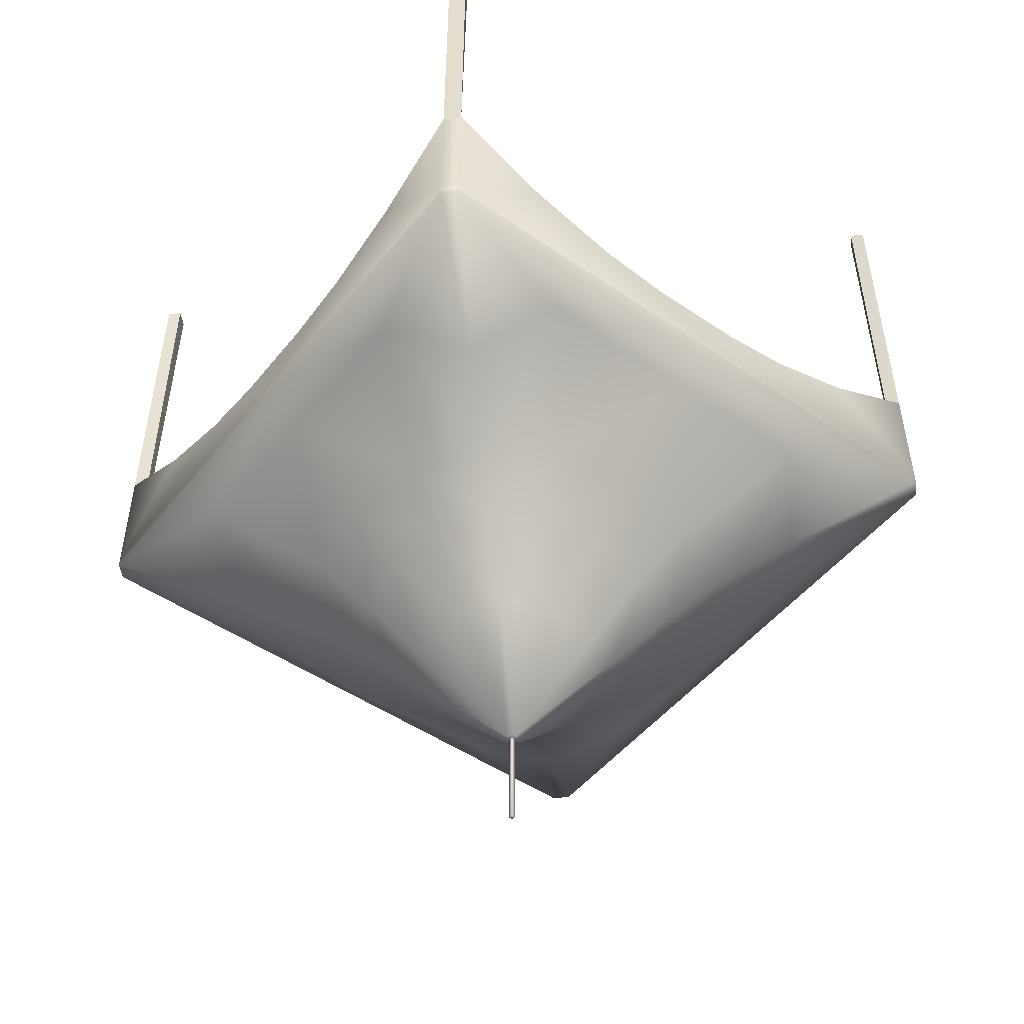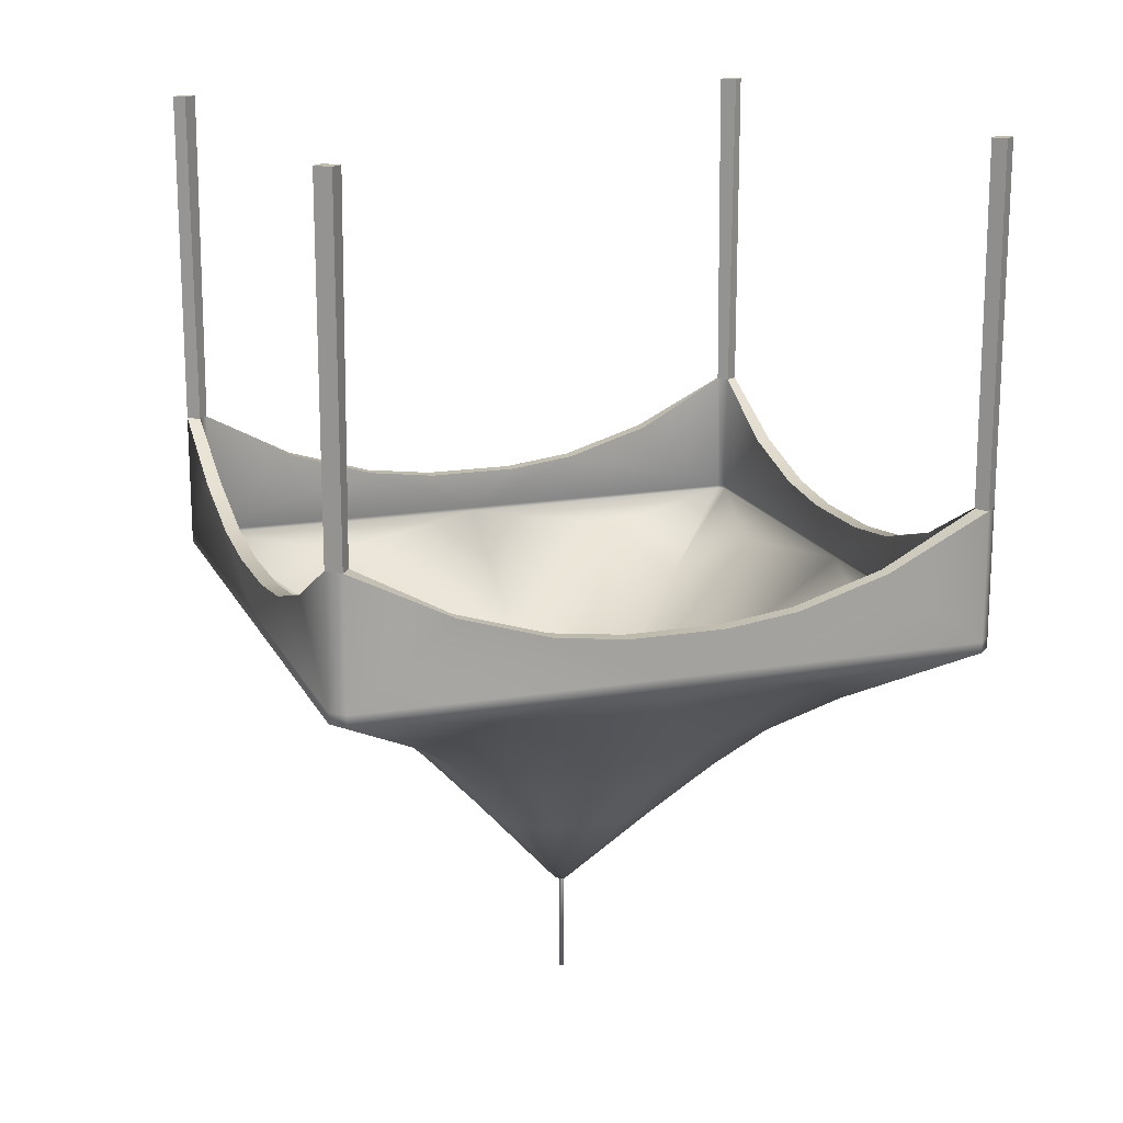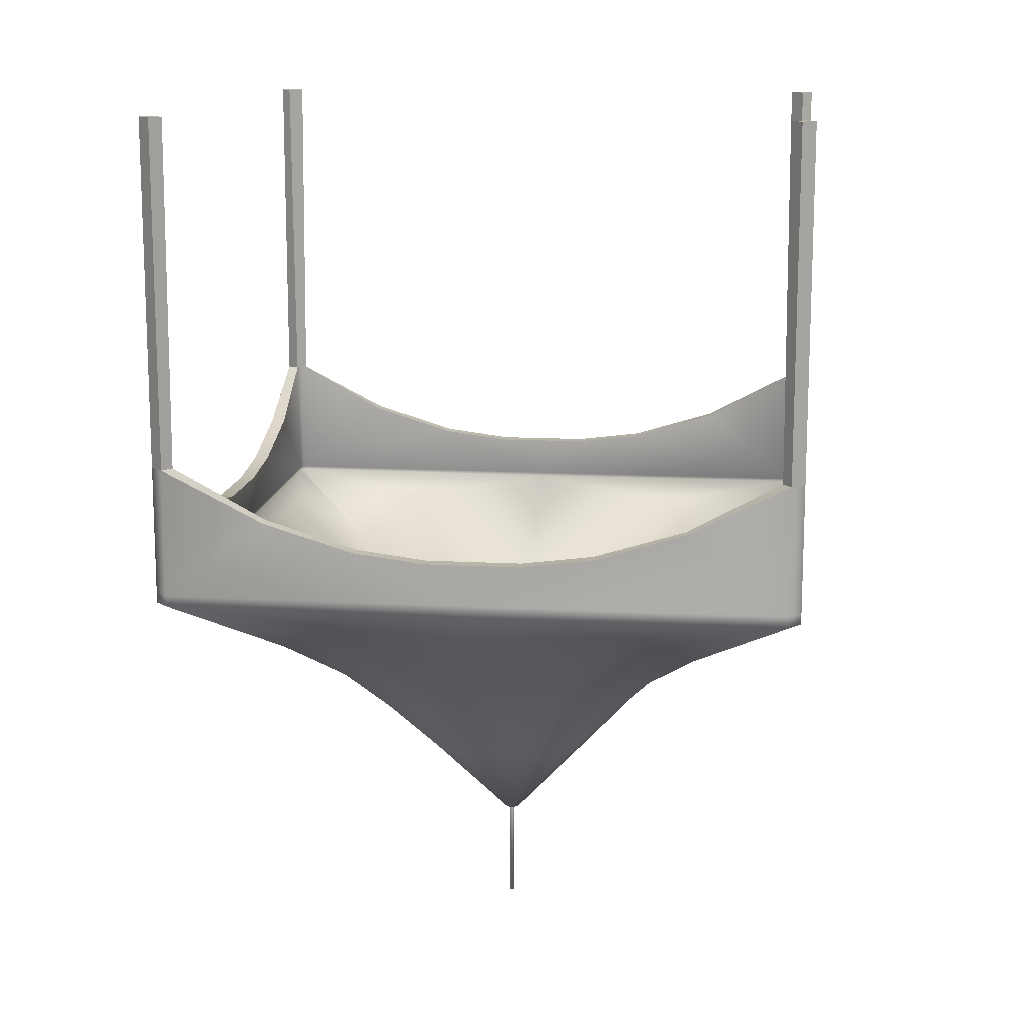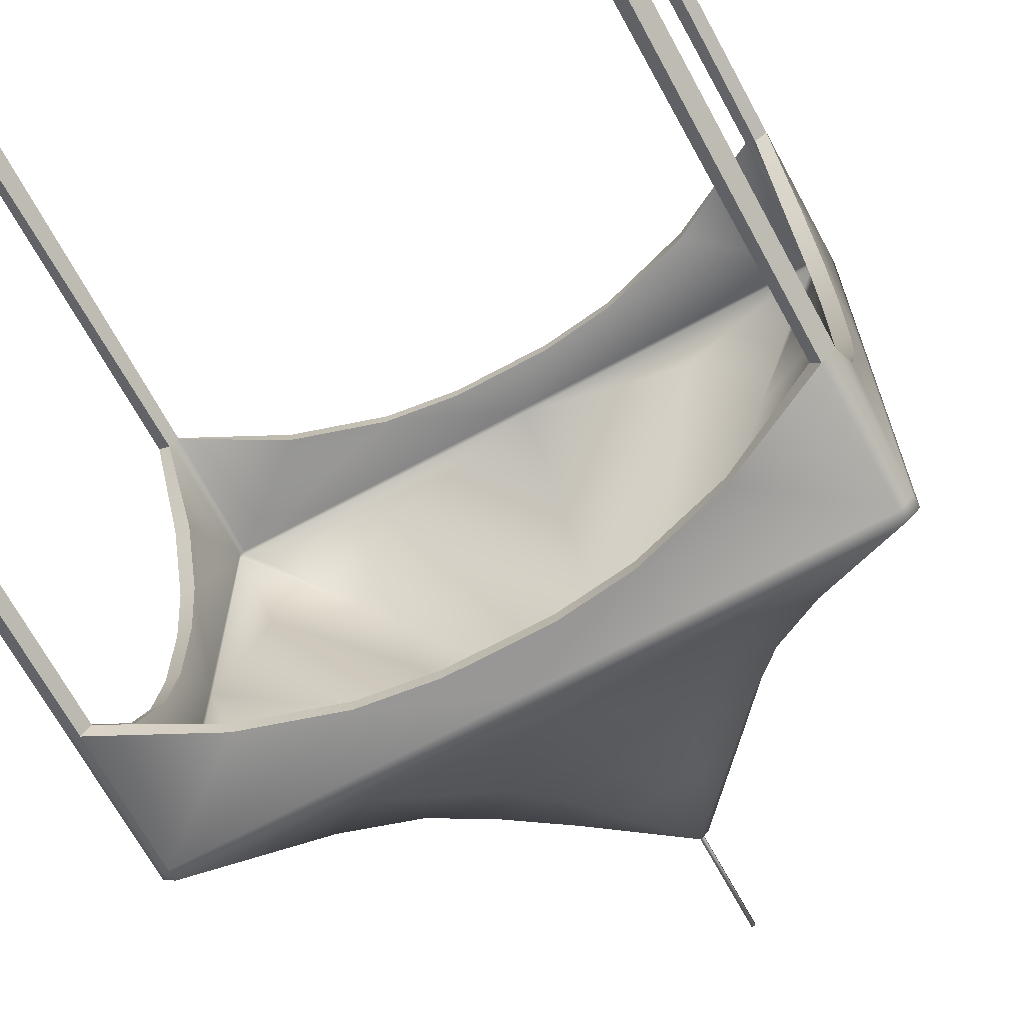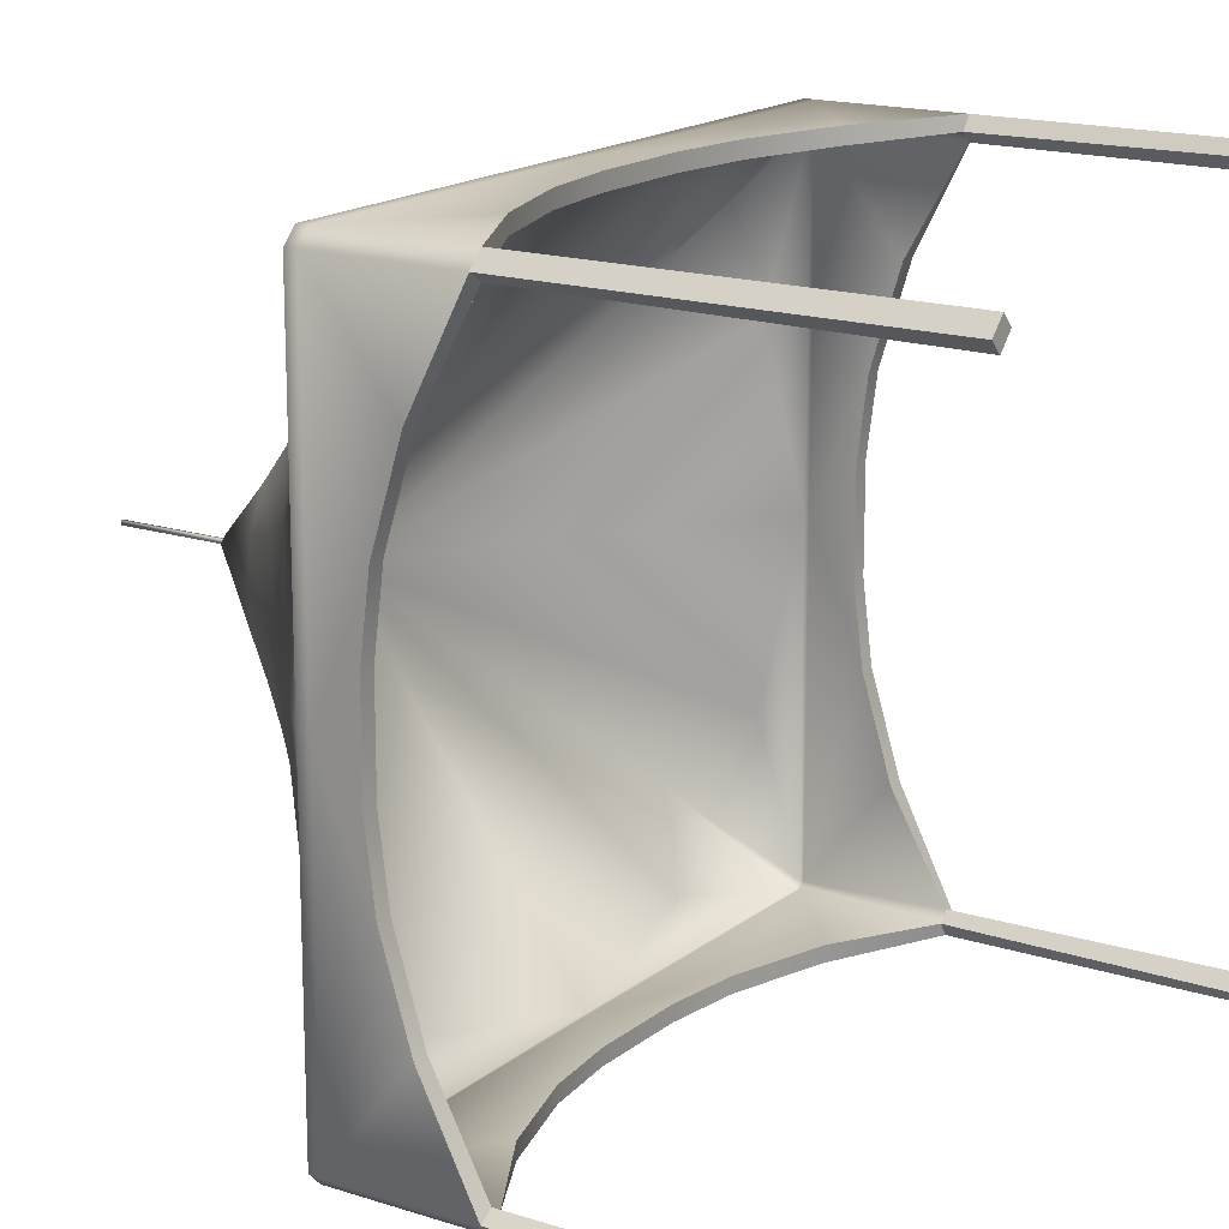
<metadata>
{"format":"obj","ext":"obj","renderer":"f3d","projection":"perspective","resolution":1024,"background":"white","views":[{"elev":-49.2,"azim":142.9,"up":"+Z"},{"elev":16.3,"azim":-19.2,"up":"+Z"},{"elev":13.2,"azim":-82.9,"up":"+Z"},{"elev":-68.3,"azim":28.5,"up":"+Y"},{"elev":16.7,"azim":-56.9,"up":"+Y"}]}
</metadata>
<code>
o _0TENT_food_01_001_Scene.493
v -1.682e+04 3.187e+04 -527.9
v -1.683e+04 3.187e+04 -527.9
v -1.683e+04 3.187e+04 -314.2
v -1.682e+04 3.187e+04 -314.2
v -1.683e+04 3.188e+04 -314.2
v -1.684e+04 3.187e+04 -527.9
v -1.683e+04 3.188e+04 -527.9
v -1.684e+04 3.187e+04 -314.2
v -1.644e+04 3.15e+04 -314.2
v -1.645e+04 3.149e+04 -527.9
v -1.644e+04 3.149e+04 -527.9
v -1.645e+04 3.149e+04 -314.2
v -1.644e+04 3.148e+04 -314.2
v -1.644e+04 3.149e+04 -314.2
v -1.644e+04 3.149e+04 -527.9
v -1.644e+04 3.148e+04 -527.9
v -1.684e+04 3.181e+04 -559.4
v -1.683e+04 3.181e+04 -559.4
v -1.683e+04 3.175e+04 -576.4
v -1.684e+04 3.175e+04 -576.4
v -1.683e+04 3.171e+04 -582
v -1.684e+04 3.171e+04 -582
v -1.683e+04 3.165e+04 -582
v -1.684e+04 3.165e+04 -582
v -1.683e+04 3.161e+04 -576.4
v -1.684e+04 3.161e+04 -576.4
v -1.683e+04 3.155e+04 -559.4
v -1.684e+04 3.155e+04 -559.4
v -1.683e+04 3.149e+04 -527.9
v -1.684e+04 3.149e+04 -527.9
v -1.644e+04 3.155e+04 -559.4
v -1.644e+04 3.155e+04 -559.4
v -1.644e+04 3.161e+04 -576.4
v -1.644e+04 3.161e+04 -576.4
v -1.644e+04 3.165e+04 -582
v -1.644e+04 3.165e+04 -582
v -1.644e+04 3.171e+04 -582
v -1.644e+04 3.171e+04 -582
v -1.644e+04 3.175e+04 -576.4
v -1.644e+04 3.175e+04 -576.4
v -1.644e+04 3.181e+04 -559.4
v -1.644e+04 3.181e+04 -559.4
v -1.644e+04 3.187e+04 -527.9
v -1.644e+04 3.187e+04 -527.9
v -1.644e+04 3.188e+04 -527.9
v -1.644e+04 3.188e+04 -314.2
v -1.644e+04 3.187e+04 -314.2
v -1.645e+04 3.187e+04 -527.9
v -1.645e+04 3.187e+04 -314.2
v -1.644e+04 3.187e+04 -314.2
v -1.684e+04 3.149e+04 -314.2
v -1.683e+04 3.148e+04 -314.2
v -1.683e+04 3.148e+04 -527.9
v -1.682e+04 3.149e+04 -527.9
v -1.683e+04 3.15e+04 -314.2
v -1.682e+04 3.149e+04 -314.2
v -1.664e+04 3.168e+04 -803.5
v -1.664e+04 3.168e+04 -803.5
v -1.664e+04 3.168e+04 -802.5
v -1.664e+04 3.168e+04 -803.5
v -1.677e+04 3.148e+04 -559.4
v -1.677e+04 3.149e+04 -559.4
v -1.671e+04 3.148e+04 -576.4
v -1.671e+04 3.149e+04 -576.4
v -1.667e+04 3.148e+04 -582
v -1.667e+04 3.149e+04 -582
v -1.661e+04 3.148e+04 -582
v -1.661e+04 3.149e+04 -582
v -1.656e+04 3.148e+04 -576.4
v -1.656e+04 3.149e+04 -576.4
v -1.651e+04 3.148e+04 -559.4
v -1.651e+04 3.149e+04 -559.4
v -1.651e+04 3.188e+04 -559.4
v -1.651e+04 3.187e+04 -559.4
v -1.656e+04 3.188e+04 -576.4
v -1.656e+04 3.187e+04 -576.4
v -1.661e+04 3.188e+04 -582
v -1.661e+04 3.187e+04 -582
v -1.667e+04 3.188e+04 -582
v -1.667e+04 3.187e+04 -582
v -1.671e+04 3.188e+04 -576.4
v -1.671e+04 3.187e+04 -576.4
v -1.677e+04 3.188e+04 -559.4
v -1.677e+04 3.187e+04 -559.4
v -1.664e+04 3.148e+04 -607.6
v -1.644e+04 3.148e+04 -607.6
v -1.664e+04 3.148e+04 -614.2
v -1.644e+04 3.149e+04 -607.6
v -1.683e+04 3.148e+04 -607.6
v -1.684e+04 3.149e+04 -607.6
v -1.644e+04 3.148e+04 -614.2
v -1.644e+04 3.168e+04 -607.6
v -1.644e+04 3.168e+04 -614.2
v -1.644e+04 3.187e+04 -607.6
v -1.644e+04 3.188e+04 -607.6
v -1.644e+04 3.149e+04 -614.2
v -1.644e+04 3.187e+04 -614.2
v -1.664e+04 3.188e+04 -607.6
v -1.664e+04 3.188e+04 -614.2
v -1.683e+04 3.188e+04 -607.6
v -1.684e+04 3.187e+04 -607.6
v -1.644e+04 3.188e+04 -614.2
v -1.683e+04 3.188e+04 -614.2
v -1.684e+04 3.168e+04 -607.6
v -1.684e+04 3.168e+04 -614.2
v -1.684e+04 3.187e+04 -614.2
v -1.65e+04 3.181e+04 -657.9
v -1.654e+04 3.186e+04 -630.4
v -1.646e+04 3.178e+04 -630.4
v -1.654e+04 3.178e+04 -685.9
v -1.677e+04 3.181e+04 -657.9
v -1.673e+04 3.186e+04 -630.4
v -1.664e+04 3.186e+04 -634.7
v -1.681e+04 3.178e+04 -630.4
v -1.674e+04 3.178e+04 -685.9
v -1.658e+04 3.18e+04 -685.9
v -1.669e+04 3.18e+04 -685.9
v -1.664e+04 3.18e+04 -685.9
v -1.652e+04 3.173e+04 -685.9
v -1.656e+04 3.176e+04 -715.1
v -1.66e+04 3.177e+04 -715.1
v -1.646e+04 3.168e+04 -634.7
v -1.646e+04 3.158e+04 -630.4
v -1.65e+04 3.155e+04 -657.9
v -1.654e+04 3.151e+04 -630.4
v -1.654e+04 3.158e+04 -685.9
v -1.652e+04 3.163e+04 -685.9
v -1.651e+04 3.168e+04 -685.9
v -1.655e+04 3.172e+04 -715.1
v -1.659e+04 3.173e+04 -752.8
v -1.658e+04 3.157e+04 -685.9
v -1.656e+04 3.161e+04 -715.1
v -1.655e+04 3.164e+04 -715.1
v -1.654e+04 3.168e+04 -715.1
v -1.658e+04 3.17e+04 -752.8
v -1.663e+04 3.168e+04 -811.6
v -1.664e+04 3.169e+04 -811.6
v -1.661e+04 3.174e+04 -752.8
v -1.658e+04 3.168e+04 -752.8
v -1.658e+04 3.166e+04 -752.8
v -1.659e+04 3.163e+04 -752.8
v -1.664e+04 3.168e+04 -811.6
v -1.664e+04 3.177e+04 -715.1
v -1.66e+04 3.159e+04 -715.1
v -1.664e+04 3.174e+04 -752.8
v -1.667e+04 3.177e+04 -715.1
v -1.666e+04 3.174e+04 -752.8
v -1.671e+04 3.176e+04 -715.1
v -1.668e+04 3.173e+04 -752.8
v -1.664e+04 3.168e+04 -811.6
v -1.675e+04 3.173e+04 -685.9
v -1.672e+04 3.172e+04 -715.1
v -1.681e+04 3.168e+04 -634.7
v -1.664e+04 3.168e+04 -811.6
v -1.669e+04 3.17e+04 -752.8
v -1.676e+04 3.168e+04 -685.9
v -1.673e+04 3.168e+04 -715.1
v -1.669e+04 3.168e+04 -752.8
v -1.669e+04 3.166e+04 -752.8
v -1.672e+04 3.164e+04 -715.1
v -1.668e+04 3.163e+04 -752.8
v -1.675e+04 3.163e+04 -685.9
v -1.671e+04 3.161e+04 -715.1
v -1.681e+04 3.158e+04 -630.4
v -1.674e+04 3.158e+04 -685.9
v -1.684e+04 3.149e+04 -614.2
v -1.677e+04 3.155e+04 -657.9
v -1.683e+04 3.148e+04 -614.2
v -1.673e+04 3.151e+04 -630.4
v -1.669e+04 3.157e+04 -685.9
v -1.664e+04 3.15e+04 -634.7
v -1.664e+04 3.156e+04 -685.9
v -1.667e+04 3.159e+04 -715.1
v -1.664e+04 3.159e+04 -715.1
v -1.666e+04 3.163e+04 -752.8
v -1.661e+04 3.163e+04 -752.8
v -1.664e+04 3.162e+04 -752.8
v -1.683e+04 3.149e+04 -607.6
v -1.682e+04 3.149e+04 -607.6
v -1.683e+04 3.168e+04 -607.6
v -1.683e+04 3.168e+04 -610.4
v -1.683e+04 3.187e+04 -607.6
v -1.682e+04 3.187e+04 -607.6
v -1.683e+04 3.149e+04 -609.9
v -1.683e+04 3.187e+04 -609.9
v -1.664e+04 3.187e+04 -607.6
v -1.664e+04 3.187e+04 -610.4
v -1.645e+04 3.187e+04 -607.6
v -1.644e+04 3.187e+04 -607.6
v -1.682e+04 3.187e+04 -609.9
v -1.644e+04 3.168e+04 -607.6
v -1.644e+04 3.168e+04 -610.4
v -1.644e+04 3.149e+04 -607.6
v -1.645e+04 3.149e+04 -607.6
v -1.644e+04 3.187e+04 -609.9
v -1.644e+04 3.149e+04 -609.9
v -1.664e+04 3.149e+04 -607.6
v -1.664e+04 3.149e+04 -610.4
v -1.645e+04 3.187e+04 -609.9
v -1.645e+04 3.149e+04 -609.9
v -1.682e+04 3.149e+04 -609.9
v -1.651e+04 3.181e+04 -649.9
v -1.654e+04 3.185e+04 -623
v -1.664e+04 3.168e+04 -746.5
v -1.647e+04 3.178e+04 -623
v -1.647e+04 3.158e+04 -623
v -1.651e+04 3.155e+04 -649.9
v -1.673e+04 3.185e+04 -623
v -1.654e+04 3.151e+04 -623
v -1.677e+04 3.181e+04 -649.9
v -1.681e+04 3.178e+04 -623
v -1.673e+04 3.151e+04 -623
v -1.677e+04 3.155e+04 -649.9
v -1.681e+04 3.158e+04 -623
v -1.664e+04 3.168e+04 -875.6
v -1.663e+04 3.168e+04 -875.6
v -1.664e+04 3.168e+04 -811.6
v -1.664e+04 3.168e+04 -811.6
v -1.663e+04 3.168e+04 -811.6
v -1.664e+04 3.168e+04 -875.6
v -1.663e+04 3.168e+04 -811.6
v -1.663e+04 3.168e+04 -875.6
f 1 3 2
f 3 1 4
f 5 7 6
f 6 8 5
f 9 11 10
f 10 12 9
f 13 9 12
f 9 13 14
f 7 4 1
f 4 7 5
f 9 15 11
f 15 9 14
f 16 12 10
f 12 16 13
f 2 3 6
f 6 3 8
f 6 17 2
f 2 17 18
f 17 19 18
f 19 17 20
f 20 21 19
f 21 20 22
f 22 23 21
f 23 22 24
f 24 25 23
f 25 24 26
f 26 27 25
f 27 26 28
f 28 29 27
f 29 28 30
f 15 31 11
f 11 31 32
f 31 33 32
f 33 31 34
f 34 35 33
f 35 34 36
f 36 37 35
f 37 36 38
f 38 39 37
f 39 38 40
f 40 41 39
f 41 40 42
f 42 43 41
f 43 42 44
f 3 5 8
f 5 3 4
f 15 14 16
f 16 14 13
f 45 46 44
f 44 46 47
f 48 49 45
f 45 49 46
f 44 50 43
f 50 44 47
f 47 49 50
f 49 47 46
f 49 48 43
f 43 50 49
f 30 52 51
f 52 30 53
f 29 55 54
f 54 55 56
f 57 59 58
f 60 58 59
f 30 55 29
f 55 30 51
f 54 56 53
f 53 56 52
f 61 54 53
f 54 61 62
f 63 62 61
f 62 63 64
f 65 64 63
f 64 65 66
f 67 66 65
f 66 67 68
f 69 68 67
f 68 69 70
f 71 70 69
f 70 71 72
f 71 10 72
f 10 71 16
f 56 55 52
f 52 55 51
f 45 73 48
f 74 48 73
f 73 75 74
f 76 74 75
f 75 77 76
f 78 76 77
f 77 79 78
f 80 78 79
f 79 81 80
f 82 80 81
f 81 83 82
f 84 82 83
f 83 1 84
f 1 83 7
f 85 69 67
f 85 86 69
f 87 86 85
f 65 85 67
f 69 86 71
f 86 16 71
f 63 85 65
f 86 15 16
f 88 15 86
f 88 31 15
f 34 31 88
f 89 85 63
f 89 87 85
f 61 89 63
f 53 89 61
f 53 90 89
f 90 53 30
f 90 30 28
f 26 90 28
f 86 87 91
f 91 88 86
f 92 34 88
f 92 88 93
f 93 94 92
f 34 92 36
f 38 36 92
f 92 40 38
f 92 94 40
f 42 40 94
f 44 42 94
f 94 45 44
f 95 45 94
f 95 73 45
f 75 73 95
f 96 88 91
f 96 93 88
f 97 95 94
f 94 93 97
f 98 75 95
f 98 95 99
f 99 100 98
f 75 98 77
f 79 77 98
f 98 81 79
f 98 100 81
f 83 81 100
f 7 83 100
f 100 6 7
f 6 100 101
f 6 101 17
f 17 101 20
f 95 97 102
f 102 99 95
f 103 101 100
f 100 99 103
f 101 104 20
f 101 105 104
f 20 104 22
f 22 104 24
f 104 26 24
f 104 90 26
f 105 90 104
f 101 103 106
f 105 101 106
f 102 97 107
f 102 108 99
f 107 108 102
f 107 97 109
f 97 93 109
f 110 108 107
f 109 110 107
f 103 111 106
f 103 99 112
f 111 103 112
f 99 108 113
f 112 99 113
f 111 114 106
f 106 114 105
f 112 115 111
f 115 114 111
f 108 110 116
f 116 113 108
f 117 112 113
f 115 112 117
f 113 116 118
f 118 117 113
f 110 109 119
f 120 116 110
f 119 120 110
f 121 118 116
f 116 120 121
f 122 119 109
f 109 93 122
f 93 123 122
f 96 123 93
f 124 123 96
f 91 124 96
f 124 91 125
f 91 87 125
f 126 123 124
f 125 126 124
f 127 122 123
f 123 126 127
f 119 122 128
f 122 127 128
f 120 119 129
f 128 129 119
f 130 121 120
f 129 130 120
f 126 125 131
f 132 127 126
f 131 132 126
f 133 128 127
f 127 132 133
f 129 128 134
f 128 133 134
f 130 129 135
f 134 135 129
f 130 135 136
f 130 136 137
f 121 130 138
f 130 137 138
f 135 134 139
f 135 139 136
f 134 140 139
f 140 134 133
f 140 136 139
f 133 141 140
f 141 133 132
f 141 136 140
f 141 142 136
f 138 143 121
f 118 121 143
f 144 141 132
f 132 131 144
f 138 137 145
f 143 138 145
f 146 118 143
f 118 146 117
f 147 143 145
f 147 145 137
f 143 147 146
f 148 117 146
f 117 148 115
f 149 146 147
f 149 147 137
f 146 149 148
f 149 137 150
f 148 151 115
f 114 115 151
f 149 152 148
f 151 148 152
f 151 153 114
f 105 114 153
f 150 137 154
f 136 154 137
f 136 142 154
f 154 142 150
f 152 149 155
f 149 150 155
f 152 156 151
f 153 151 156
f 155 157 152
f 156 152 157
f 155 150 158
f 157 155 158
f 159 158 150
f 159 157 158
f 160 156 157
f 157 159 160
f 161 159 150
f 161 150 142
f 161 160 159
f 162 153 156
f 156 160 162
f 160 161 163
f 163 162 160
f 164 153 162
f 164 105 153
f 162 163 165
f 165 164 162
f 166 105 164
f 105 166 90
f 167 166 164
f 164 165 167
f 166 168 90
f 166 167 168
f 168 89 90
f 87 89 168
f 167 169 168
f 165 169 167
f 168 169 87
f 163 170 165
f 169 165 170
f 87 169 171
f 170 171 169
f 125 87 171
f 125 171 131
f 131 171 172
f 171 170 172
f 172 144 131
f 170 163 173
f 173 172 170
f 161 173 163
f 144 172 174
f 172 173 174
f 173 161 175
f 175 174 173
f 161 142 175
f 174 176 144
f 141 144 176
f 141 176 142
f 174 175 177
f 175 142 177
f 176 177 142
f 176 174 177
f 178 27 29
f 178 29 179
f 179 29 54
f 54 62 179
f 25 27 178
f 62 64 179
f 180 25 178
f 180 178 181
f 181 182 180
f 25 180 23
f 21 23 180
f 180 19 21
f 180 182 19
f 18 19 182
f 2 18 182
f 182 1 2
f 183 1 182
f 1 183 84
f 84 183 82
f 179 184 178
f 184 181 178
f 182 181 185
f 185 183 182
f 183 186 82
f 183 187 186
f 187 188 186
f 82 186 80
f 80 186 78
f 186 76 78
f 186 188 76
f 76 188 74
f 188 48 74
f 48 188 189
f 189 43 48
f 43 189 41
f 41 189 39
f 190 183 185
f 187 183 190
f 189 191 39
f 189 192 191
f 192 193 191
f 39 191 37
f 37 191 35
f 191 33 35
f 191 193 33
f 33 193 32
f 193 11 32
f 193 10 11
f 10 193 194
f 194 72 10
f 70 72 194
f 192 189 195
f 195 189 188
f 196 194 193
f 193 192 196
f 197 70 194
f 197 194 198
f 70 197 68
f 66 68 197
f 197 64 66
f 197 179 64
f 198 179 197
f 199 195 188
f 188 187 199
f 194 196 200
f 200 198 194
f 179 198 201
f 184 179 201
f 199 202 195
f 199 187 203
f 202 199 203
f 187 204 203
f 202 203 204
f 202 205 195
f 202 204 205
f 195 205 192
f 204 192 205
f 196 192 206
f 192 204 206
f 207 196 206
f 207 206 204
f 200 196 207
f 204 187 208
f 207 204 209
f 207 209 200
f 204 198 209
f 200 209 198
f 190 208 187
f 210 208 190
f 210 204 208
f 190 185 210
f 210 185 211
f 210 211 204
f 185 181 211
f 181 204 211
f 198 204 212
f 201 198 212
f 213 201 212
f 213 212 204
f 201 213 184
f 184 214 181
f 204 181 214
f 213 214 184
f 213 204 214
f 215 217 216
f 215 218 217
f 216 217 219
f 220 218 215
f 216 220 215
f 220 221 218
f 216 219 222
f 220 216 222
f 222 219 221
f 222 221 220

</code>
